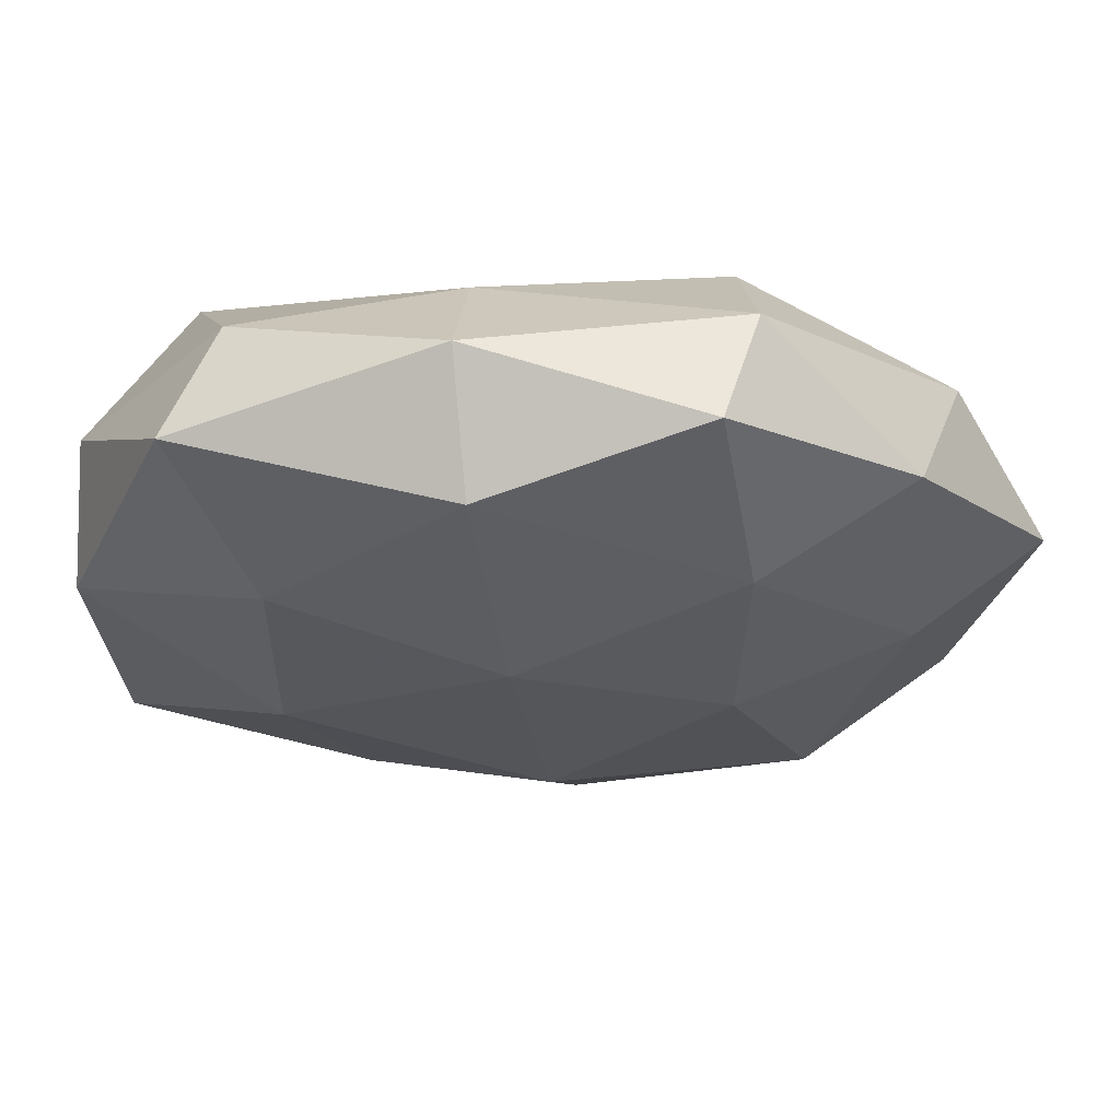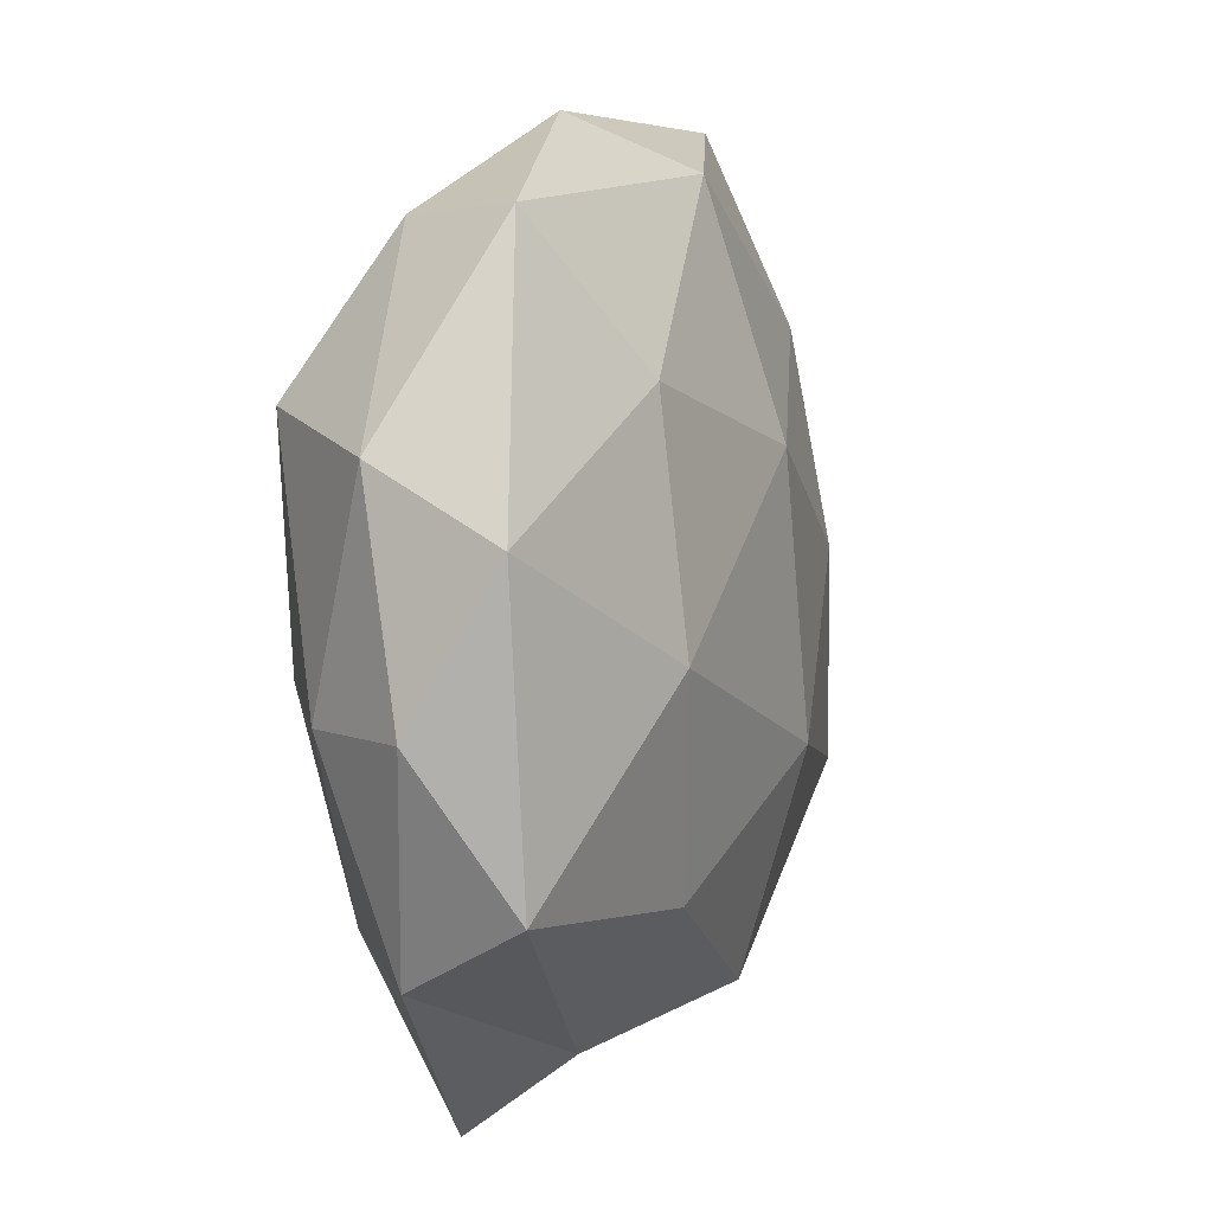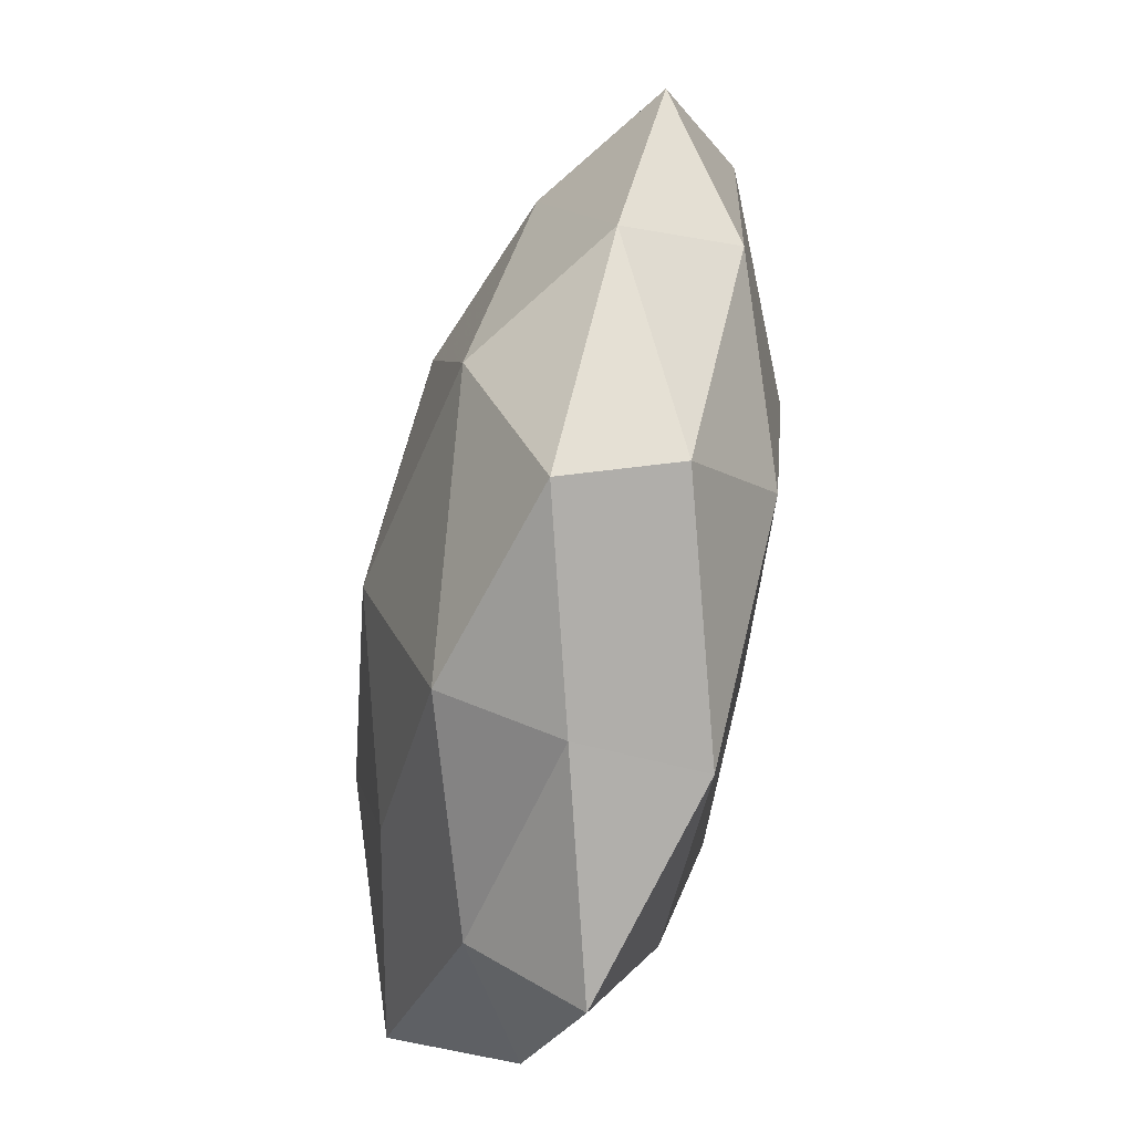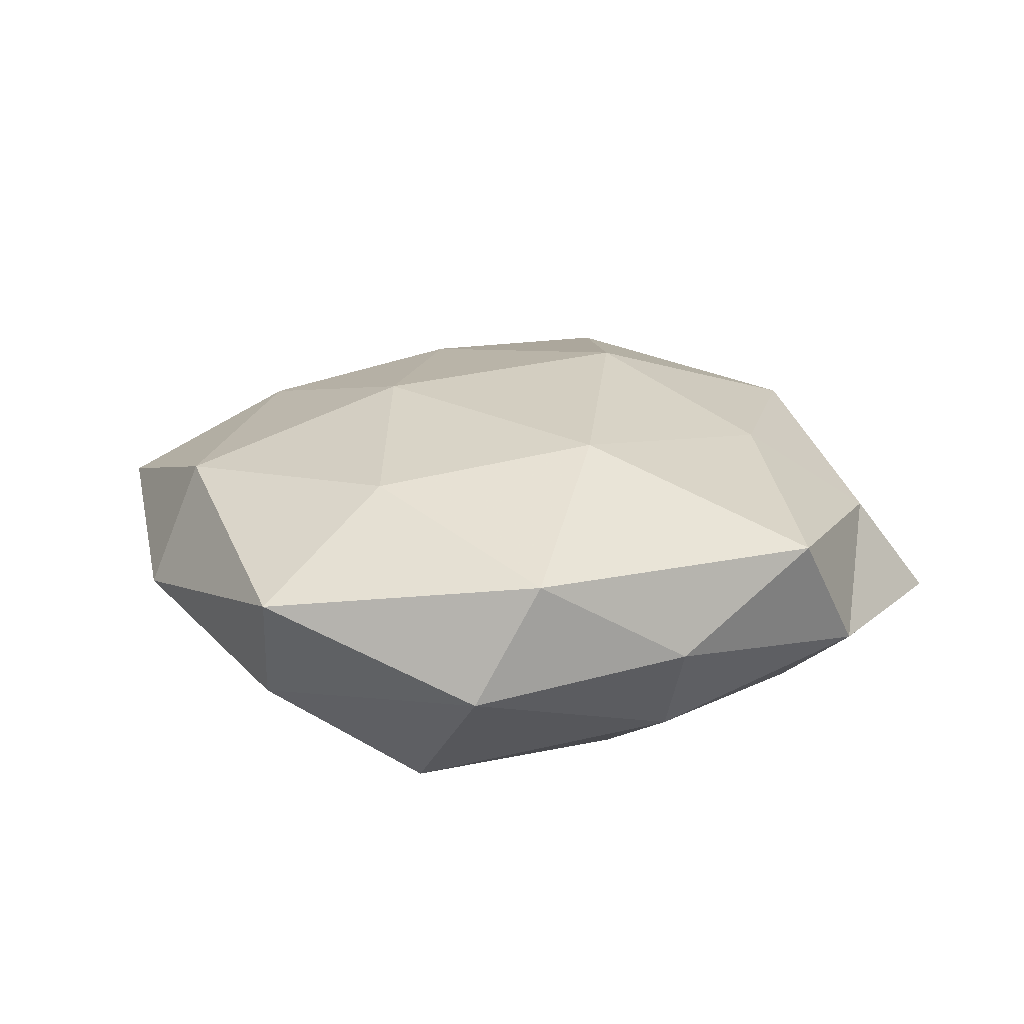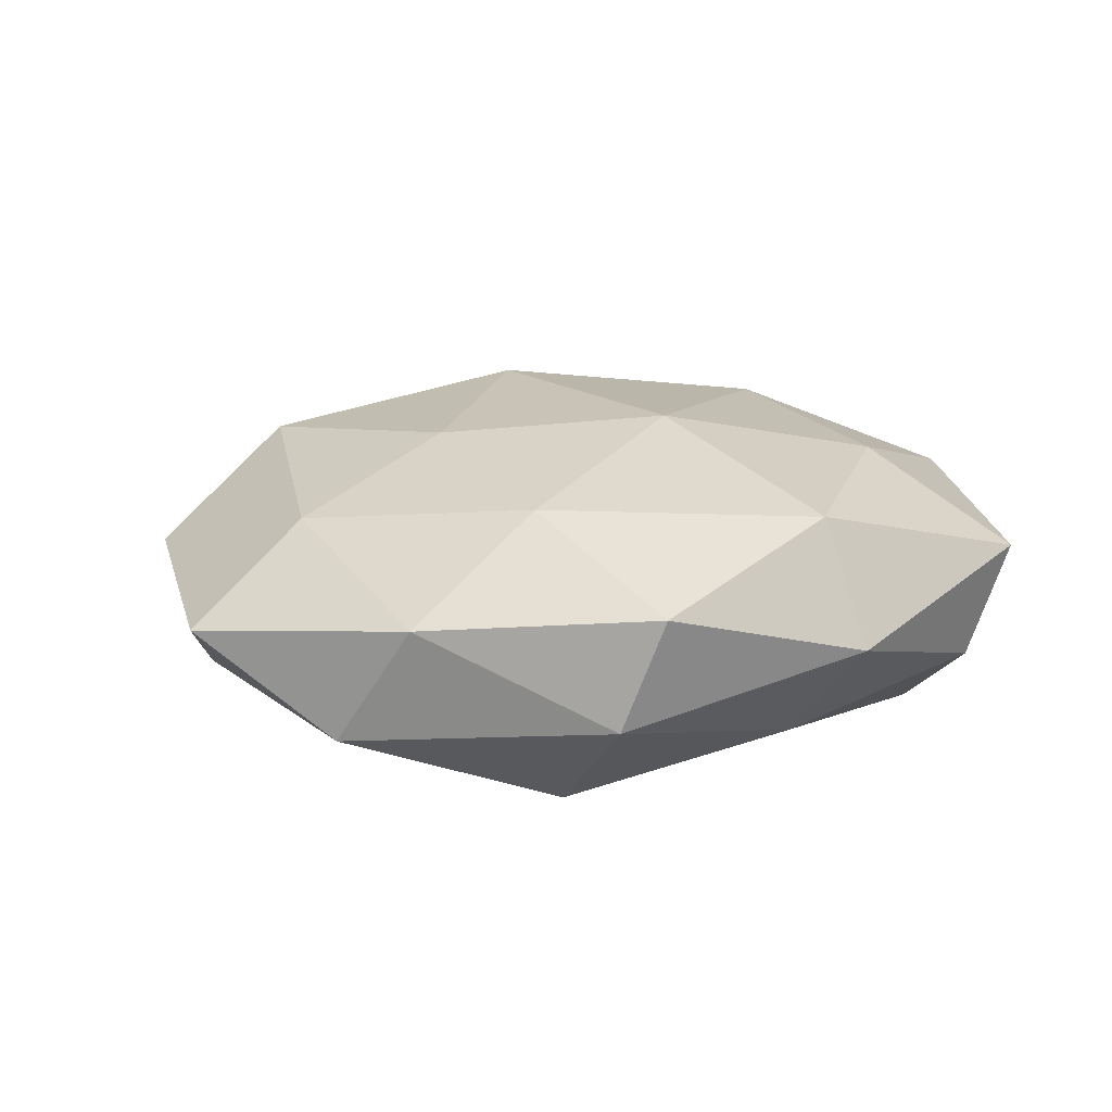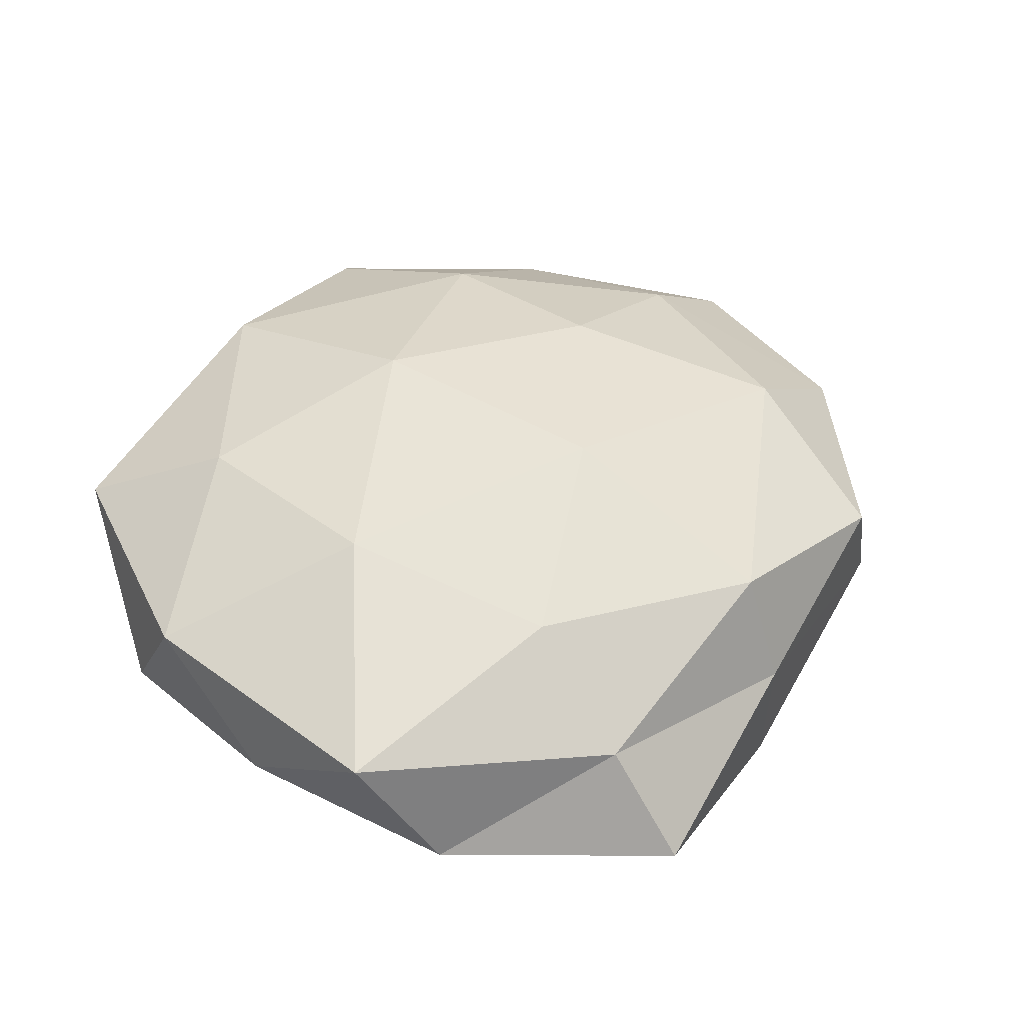
<metadata>
{"format":"obj","ext":"obj","renderer":"f3d","projection":"perspective","resolution":1024,"background":"white","views":[{"elev":67.2,"azim":1.2,"up":"+Y"},{"elev":6.9,"azim":-70.9,"up":"+Y"},{"elev":-65.1,"azim":78.5,"up":"+Y"},{"elev":18.9,"azim":-105.5,"up":"+Z"},{"elev":14.3,"azim":149.1,"up":"+Z"},{"elev":46.6,"azim":-46.6,"up":"+Z"}]}
</metadata>
<code>
v 0.003126 -0.01492 0.02366
v 0.05949 0.0075 0.000667
v -0.04358 -0.0332 -0.003695
v -0.007007 0.05181 -0.0006869
v -0.03721 0.02239 -0.01901
v 0.02262 0.03204 -0.01951
v 0.04914 -0.01135 -0.009495
v 0.03567 -0.04101 -0.005446
v -0.05186 -0.007661 -0.0002837
v -0.02133 -0.05406 -0.006624
v 0.02388 0.004329 0.02038
v -0.03761 0.04175 0.006037
v -0.01942 -0.02839 0.01689
v -0.002997 0.01224 -0.02096
v 0.03411 -0.02181 0.01783
v 0.006124 -0.04785 0.0009195
v 0.02822 -0.02694 -0.01703
v -0.02212 -0.04381 0.006548
v -0.02788 -0.002708 0.02007
v -0.0492 -0.02447 0.01128
v -0.02688 -0.006133 -0.02242
v -0.001151 0.01713 0.02221
v 0.02748 0.001465 -0.01961
v 0.04253 0.03134 0.003936
v -0.02753 0.02488 0.0168
v 0.04793 0.02272 -0.01072
v 0.02019 0.05046 0.00664
v -0.05013 0.01846 -0.004505
v 0.02459 0.02885 0.01544
v -0.006037 0.03855 -0.014
v 0.03169 -0.04219 0.007941
v 0.05148 -0.02027 0.004965
v 0.02423 0.0471 -0.006901
v -0.03173 0.04075 -0.007586
v -0.05058 0.0104 0.01005
v 0.0062 -0.04215 0.01517
v -0.0449 -0.007708 -0.01209
v 0.0008647 -0.01687 -0.02003
v -0.02608 -0.03162 -0.01593
v 0.005222 -0.04769 -0.01439
v -0.005279 0.04522 0.01432
v 0.04419 0.0064 0.01227
f 1 15 11
f 8 17 7
f 10 18 3
f 10 16 18
f 1 19 13
f 3 20 9
f 18 20 3
f 18 13 20
f 20 13 19
f 5 14 21
f 11 22 1
f 22 19 1
f 23 14 6
f 23 7 17
f 22 25 19
f 26 2 7
f 6 26 23
f 26 7 23
f 24 2 26
f 29 22 11
f 27 29 24
f 30 14 5
f 30 6 14
f 16 8 31
f 32 7 2
f 8 7 32
f 31 8 32
f 32 15 31
f 33 26 6
f 24 26 33
f 27 33 4
f 27 24 33
f 33 30 4
f 33 6 30
f 4 34 12
f 5 28 34
f 12 34 28
f 4 30 34
f 34 30 5
f 9 20 35
f 20 19 35
f 25 12 35
f 35 19 25
f 35 28 9
f 12 28 35
f 13 36 1
f 36 15 1
f 18 36 13
f 16 36 18
f 36 31 15
f 16 31 36
f 3 9 37
f 21 37 5
f 37 28 5
f 37 9 28
f 38 21 14
f 38 14 23
f 17 38 23
f 10 3 39
f 3 37 39
f 39 37 21
f 39 21 38
f 40 8 16
f 10 40 16
f 40 17 8
f 40 38 17
f 10 39 40
f 39 38 40
f 4 12 41
f 41 12 25
f 41 25 22
f 27 4 41
f 41 22 29
f 27 41 29
f 42 11 15
f 24 42 2
f 29 11 42
f 29 42 24
f 2 42 32
f 42 15 32

</code>
